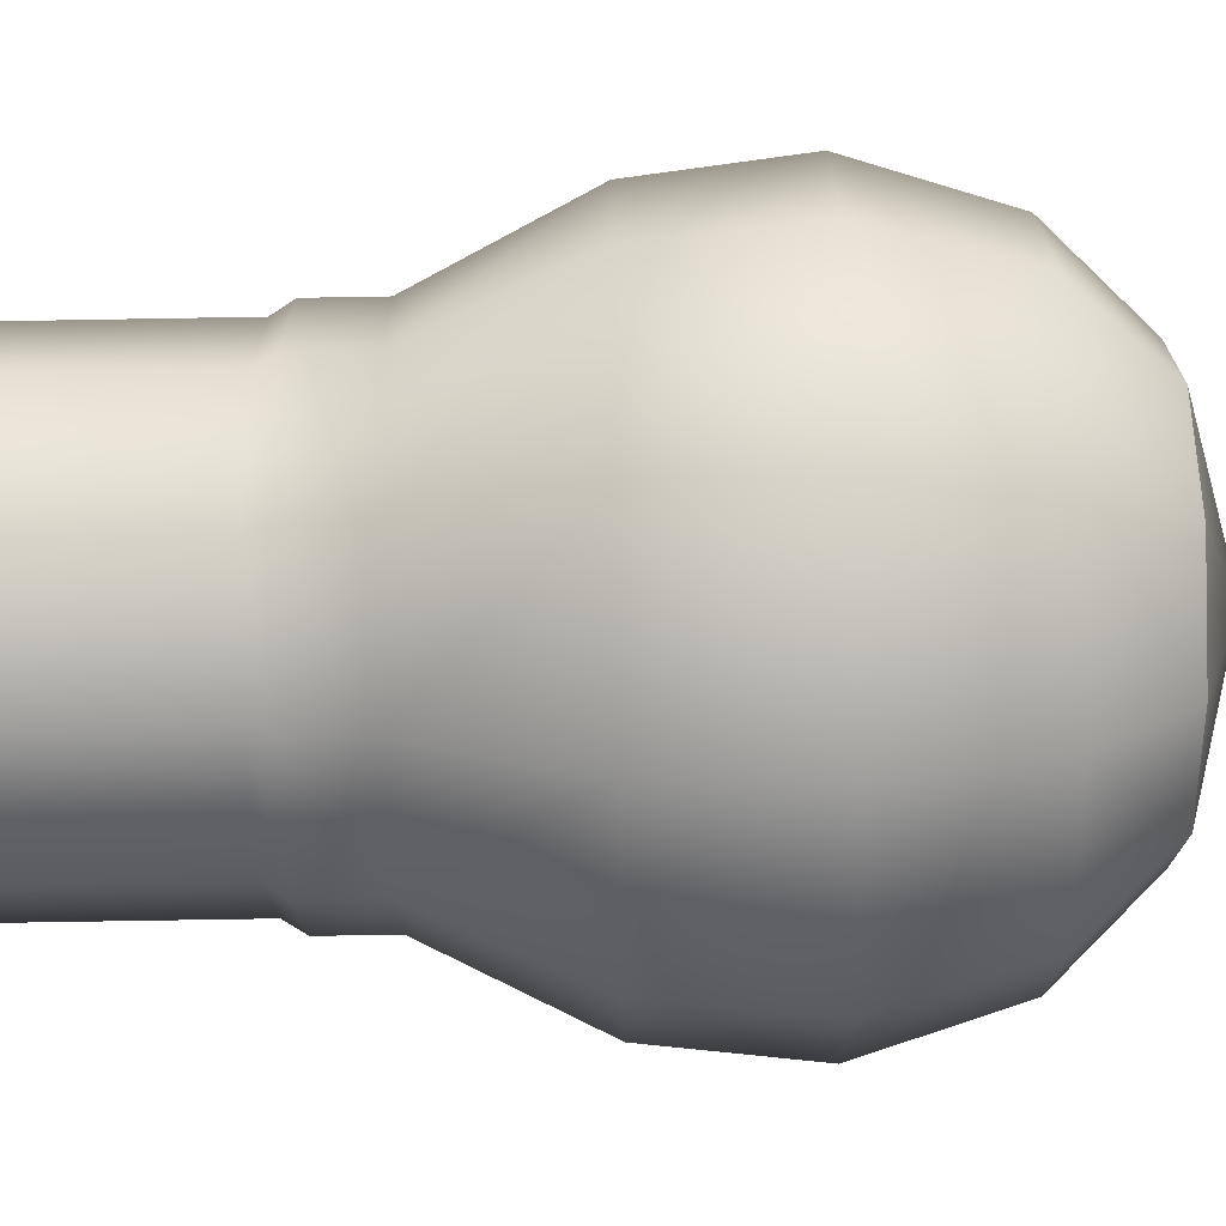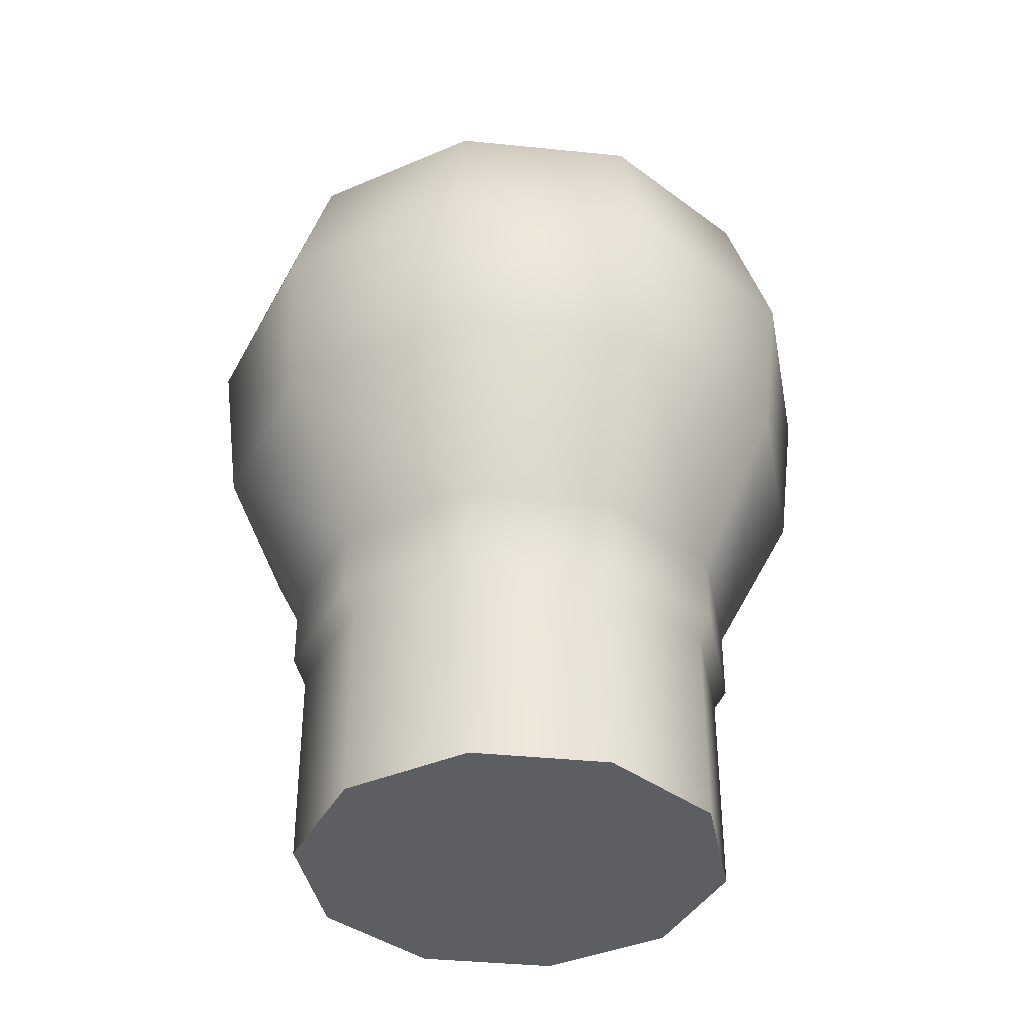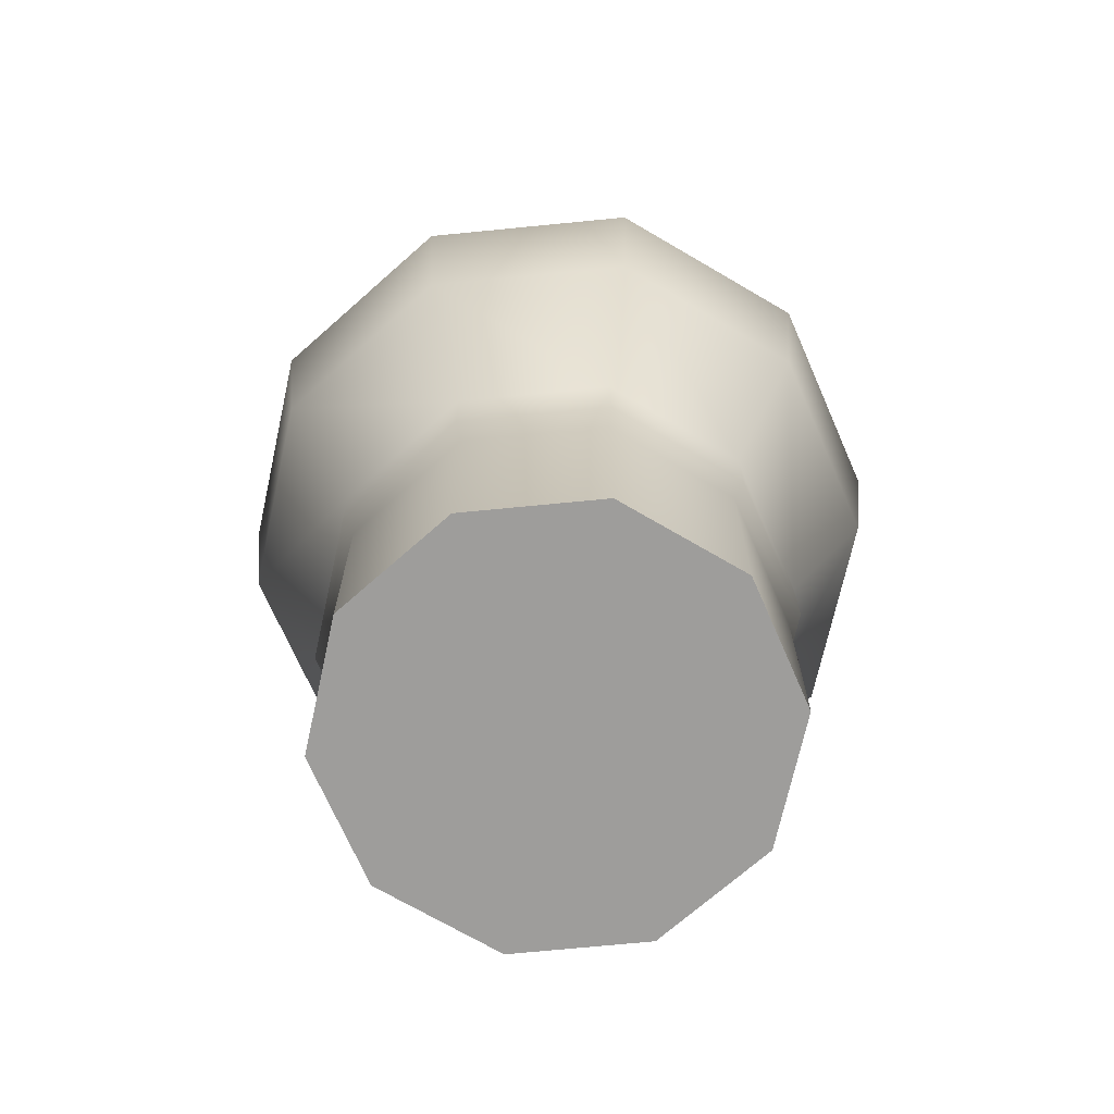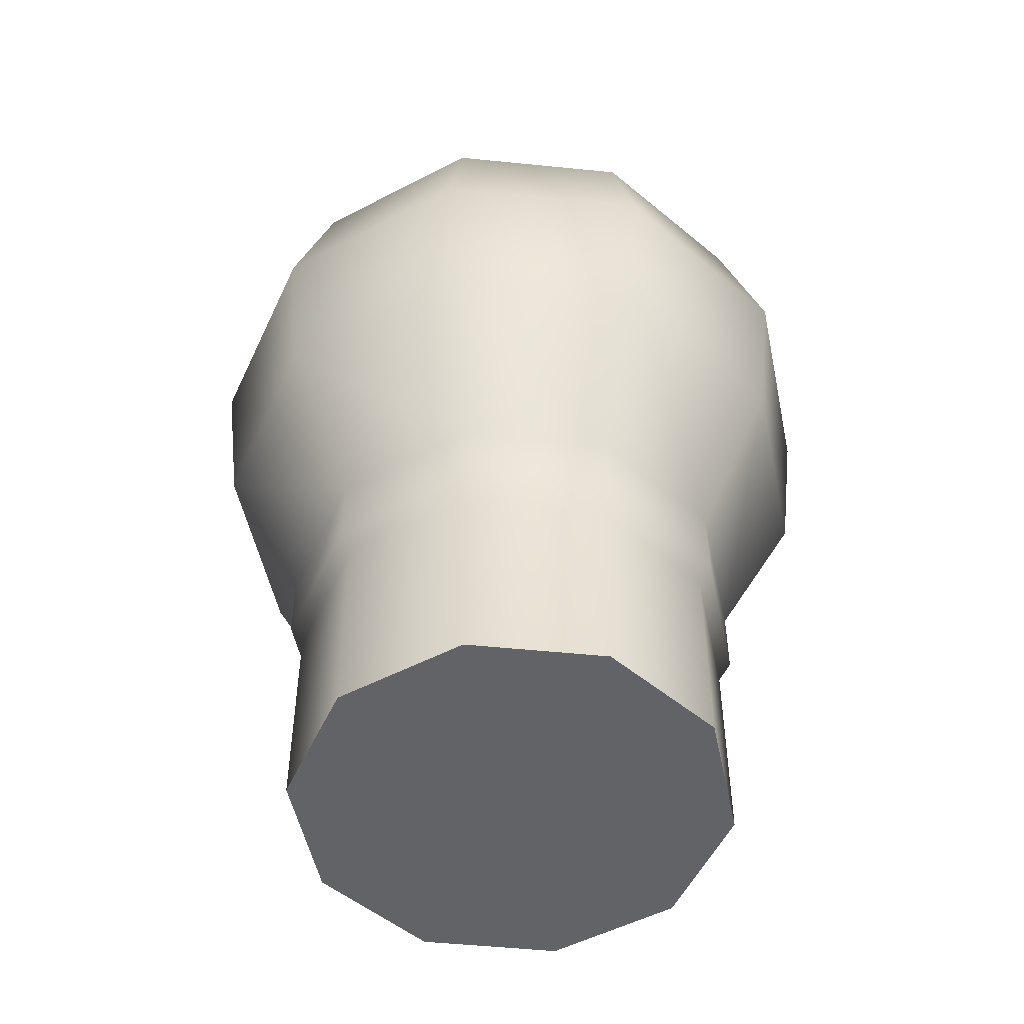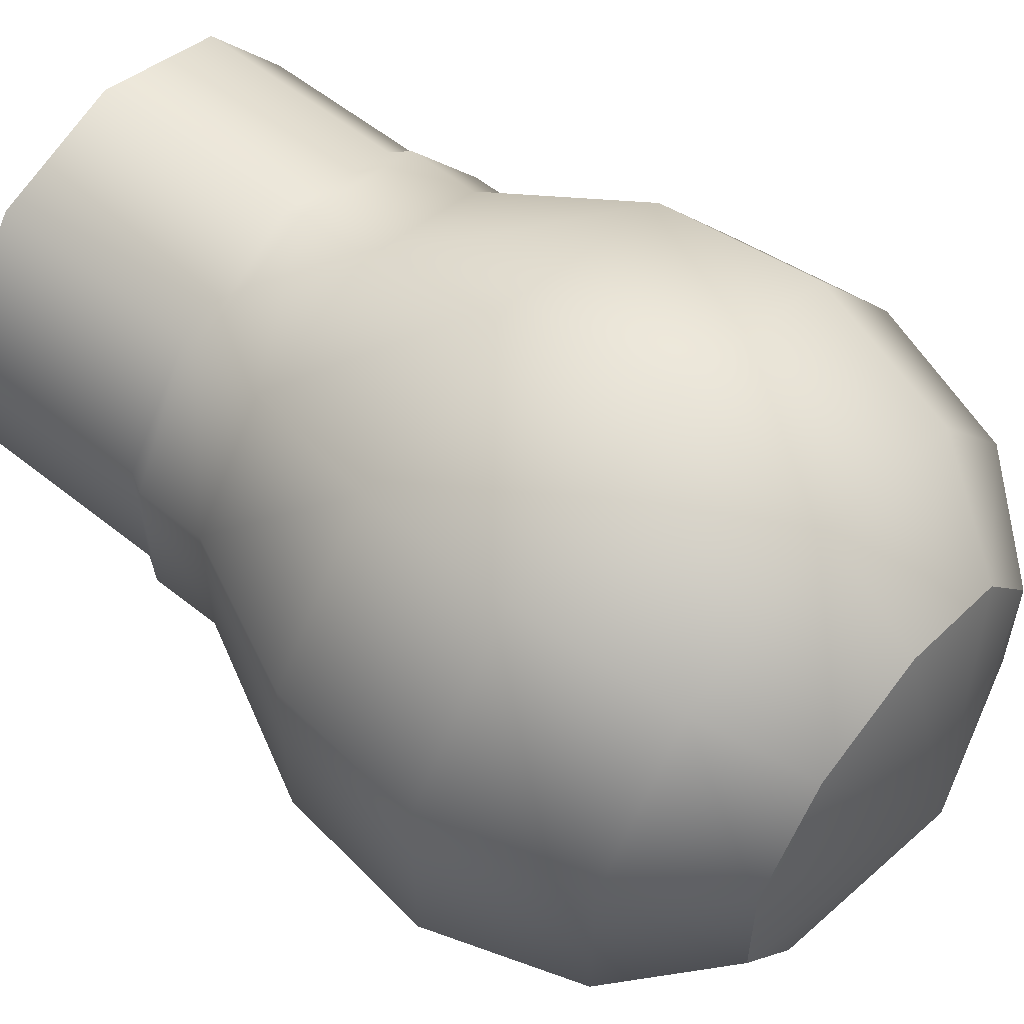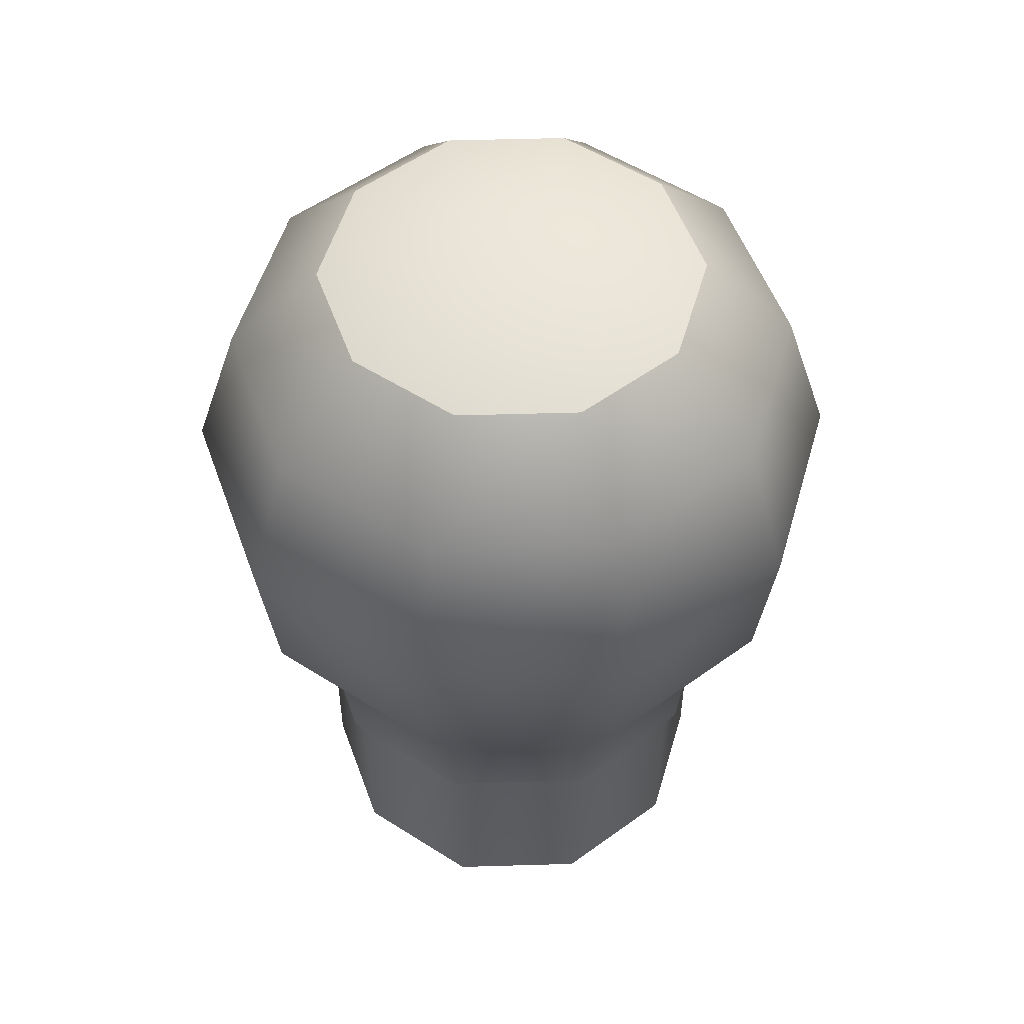
<metadata>
{"format":"obj","ext":"obj","renderer":"f3d","projection":"perspective","resolution":1024,"background":"white","views":[{"elev":-69.9,"azim":91.0,"up":"+Z"},{"elev":-38.4,"azim":154.6,"up":"+Y"},{"elev":-70.4,"azim":-120.4,"up":"+Y"},{"elev":-50.9,"azim":119.7,"up":"+Y"},{"elev":57.6,"azim":129.7,"up":"+Z"},{"elev":53.4,"azim":-19.8,"up":"+Y"}]}
</metadata>
<code>
g default
v 0.04373 -0.06279 -1.014
v 0.02703 -0.06279 -1.037
v 0 -0.06279 -1.046
v -0.02703 -0.06279 -1.037
v -0.04373 -0.06279 -1.014
v -0.04373 -0.06279 -0.9858
v -0.02703 -0.06279 -0.9628
v 0 -0.06279 -0.954
v 0.02703 -0.06279 -0.9628
v 0.04373 -0.06279 -0.9858
v 0.03847 0.1168 -1.012
v 0.02377 0.1168 -1.033
v 0 0.1168 -1.04
v -0.02377 0.1168 -1.033
v -0.03847 0.1168 -1.012
v -0.03847 0.1168 -0.9875
v -0.02377 0.1168 -0.9673
v 0 0.1168 -0.9596
v 0.02377 0.1168 -0.9673
v 0.03847 0.1168 -0.9875
v 0 -0.06279 -1
v 0 0.1283 -1
v 0.04637 0 -1.015
v 0.02866 0 -1.039
v 0 0 -1.049
v -0.02866 0 -1.039
v -0.04637 0 -1.015
v -0.04637 0 -0.9849
v -0.02866 0 -0.9606
v 0 0 -0.9512
v 0.02866 0 -0.9606
v 0.04637 0 -0.9849
v 0.06264 0.0335 -1.02
v 0.06264 0.0335 -0.9796
v 0.03872 0.0335 -0.9467
v 0 0.0335 -0.9341
v -0.03872 0.0335 -0.9467
v -0.06264 0.0335 -0.9796
v -0.06264 0.0335 -1.02
v -0.03872 0.0335 -1.053
v 0 0.0335 -1.066
v 0.03872 0.0335 -1.053
v 0.0663 0.06627 -1.022
v 0.0663 0.06627 -0.9785
v 0.04098 0.06627 -0.9436
v 0 0.06627 -0.9303
v -0.04098 0.06627 -0.9436
v -0.0663 0.06627 -0.9785
v -0.0663 0.06627 -1.022
v -0.04098 0.06627 -1.056
v 0 0.06627 -1.07
v 0.04098 0.06627 -1.056
v 0.04637 -0.01457 -1.015
v 0.02866 -0.01457 -1.039
v 0 -0.01457 -1.049
v -0.02866 -0.01457 -1.039
v -0.04637 -0.01457 -1.015
v -0.04637 -0.01457 -0.9849
v -0.02866 -0.01457 -0.9606
v 0 -0.01457 -0.9512
v 0.02866 -0.01457 -0.9606
v 0.04637 -0.01457 -0.9849
v 0.04373 -0.01899 -1.014
v 0.02703 -0.01899 -1.037
v 0 -0.01899 -1.046
v -0.02703 -0.01899 -1.037
v -0.04373 -0.01899 -1.014
v -0.04373 -0.01899 -0.9858
v -0.02703 -0.01899 -0.9628
v 0 -0.01899 -0.954
v 0.02703 -0.01899 -0.9628
v 0.04373 -0.01899 -0.9858
v 0.05692 0.09739 -1.018
v 0.05692 0.09739 -0.9815
v 0.03518 0.09739 -0.9516
v 0 0.09739 -0.9401
v -0.03518 0.09739 -0.9516
v -0.05692 0.09739 -0.9815
v -0.05692 0.09739 -1.018
v -0.03518 0.09739 -1.048
v 0 0.09739 -1.06
v 0.03518 0.09739 -1.048
g Light_Bulb
f 33 23 24 42
f 42 24 25 41
f 41 25 26 40
f 40 26 27 39
f 39 27 28 38
f 38 28 29 37
f 37 29 30 36
f 36 30 31 35
f 35 31 32 34
f 34 32 23 33
f 1 21 2
f 2 21 3
f 3 21 4
f 4 21 5
f 5 21 6
f 6 21 7
f 7 21 8
f 8 21 9
f 9 21 10
f 10 21 1
f 22 11 12
f 22 12 13
f 22 13 14
f 22 14 15
f 22 15 16
f 22 16 17
f 22 17 18
f 22 18 19
f 22 19 20
f 22 20 11
f 24 23 53 54
f 25 24 54 55
f 26 25 55 56
f 27 26 56 57
f 28 27 57 58
f 29 28 58 59
f 30 29 59 60
f 31 30 60 61
f 32 31 61 62
f 23 32 62 53
f 34 33 43 44
f 35 34 44 45
f 36 35 45 46
f 37 36 46 47
f 38 37 47 48
f 39 38 48 49
f 40 39 49 50
f 41 40 50 51
f 42 41 51 52
f 33 42 52 43
f 44 43 73 74
f 45 44 74 75
f 46 45 75 76
f 47 46 76 77
f 48 47 77 78
f 49 48 78 79
f 50 49 79 80
f 51 50 80 81
f 52 51 81 82
f 43 52 82 73
f 54 53 63 64
f 55 54 64 65
f 56 55 65 66
f 57 56 66 67
f 58 57 67 68
f 59 58 68 69
f 60 59 69 70
f 61 60 70 71
f 62 61 71 72
f 53 62 72 63
f 64 63 1 2
f 65 64 2 3
f 66 65 3 4
f 67 66 4 5
f 68 67 5 6
f 69 68 6 7
f 70 69 7 8
f 71 70 8 9
f 72 71 9 10
f 63 72 10 1
f 74 73 11 20
f 75 74 20 19
f 76 75 19 18
f 77 76 18 17
f 78 77 17 16
f 79 78 16 15
f 80 79 15 14
f 81 80 14 13
f 82 81 13 12
f 73 82 12 11

</code>
